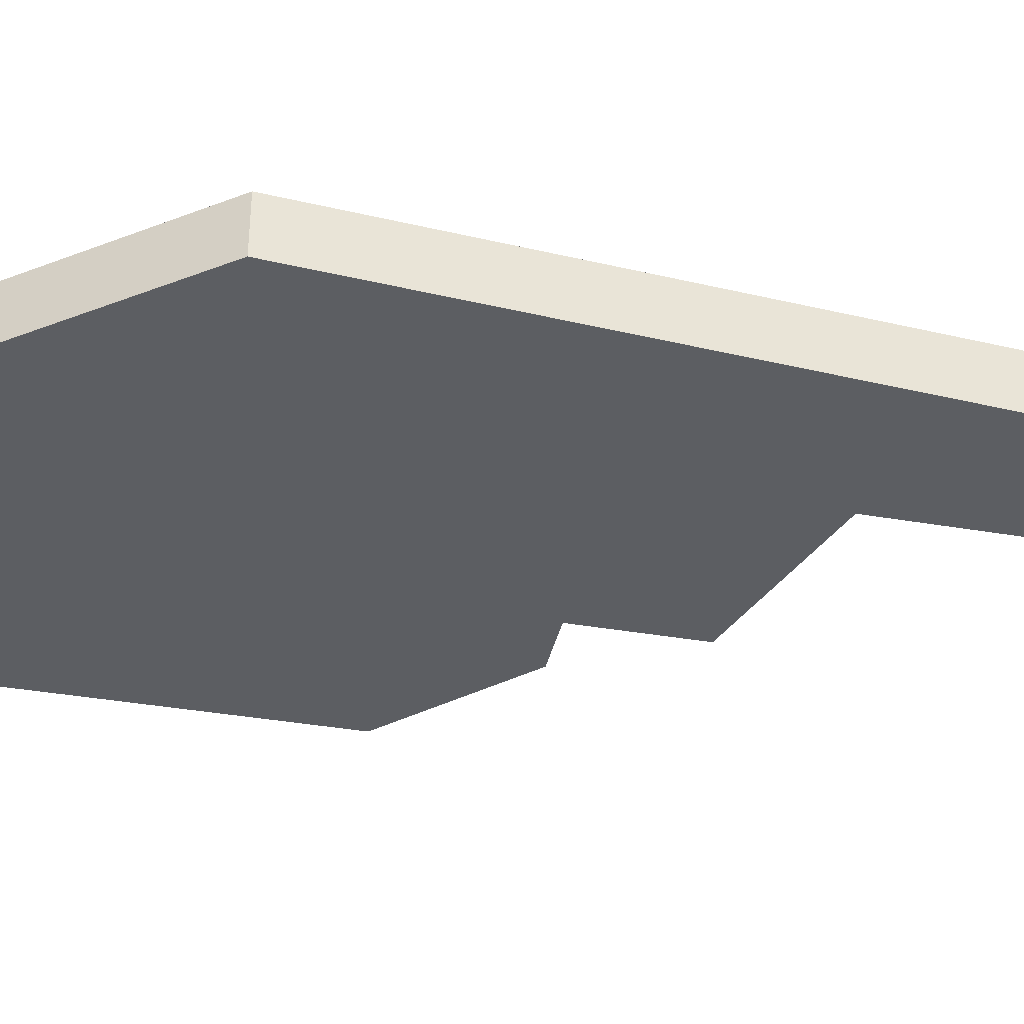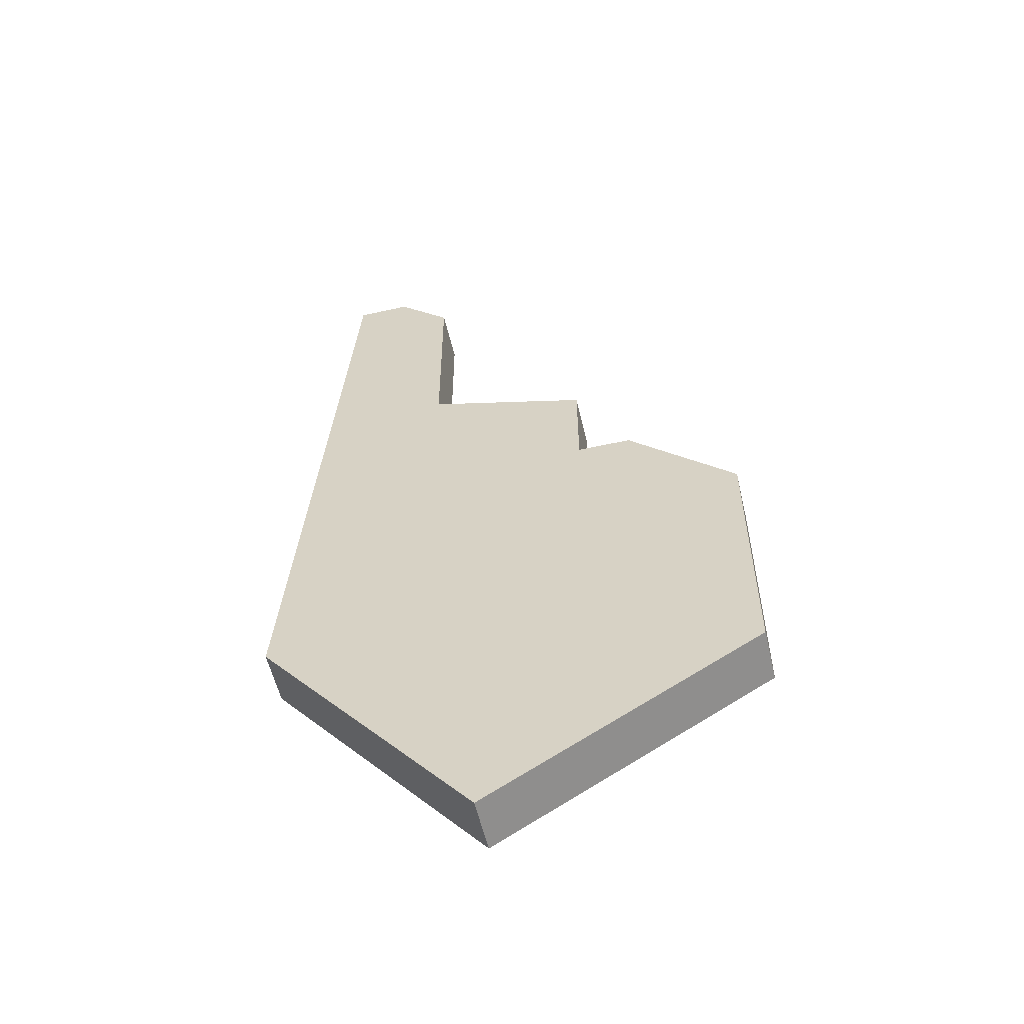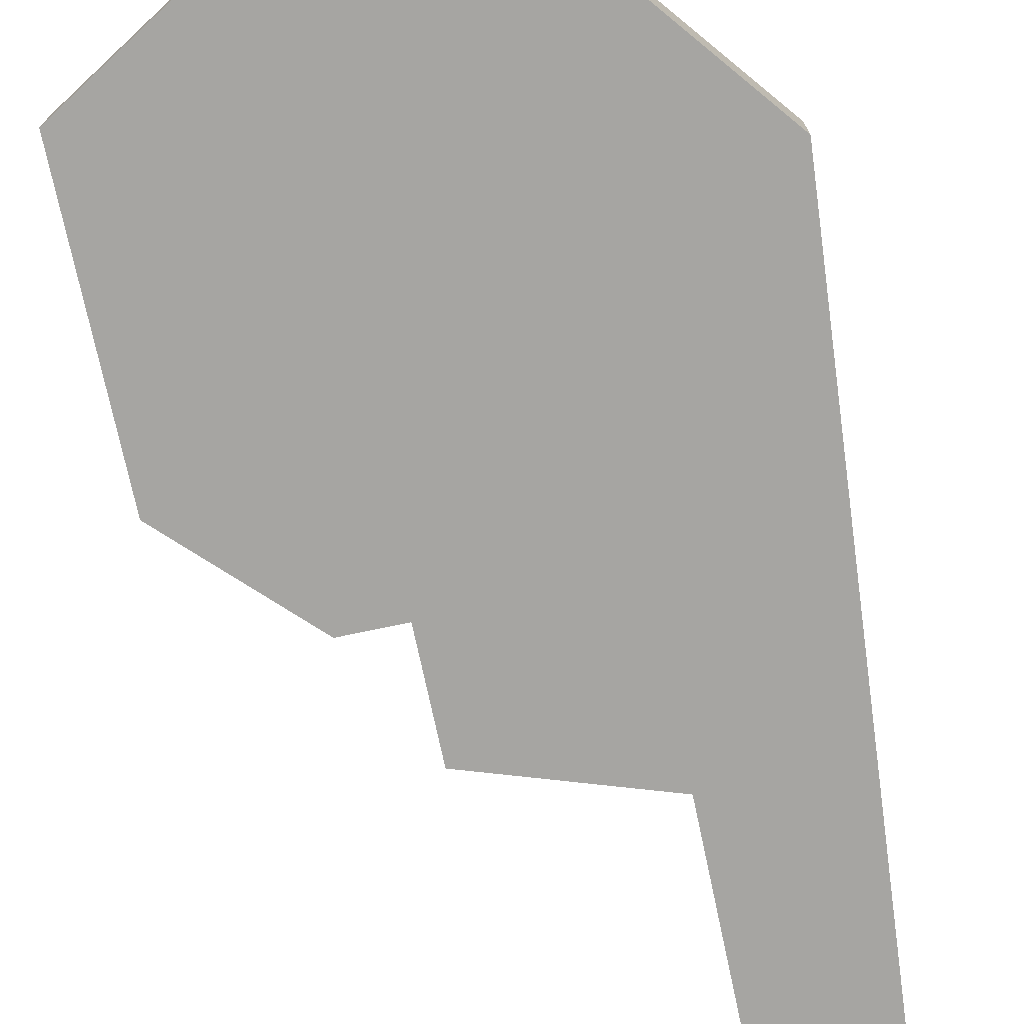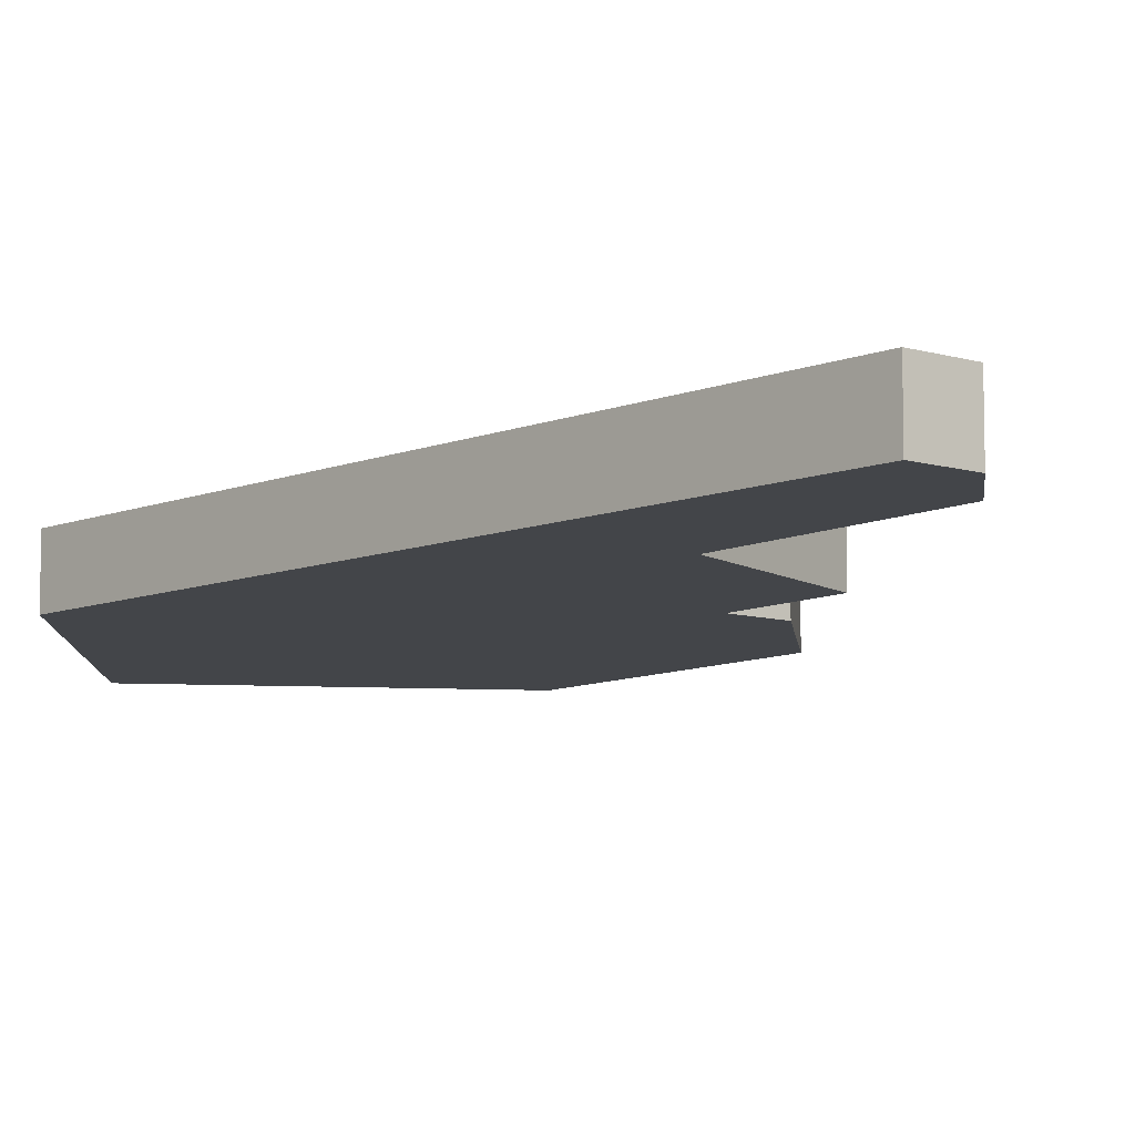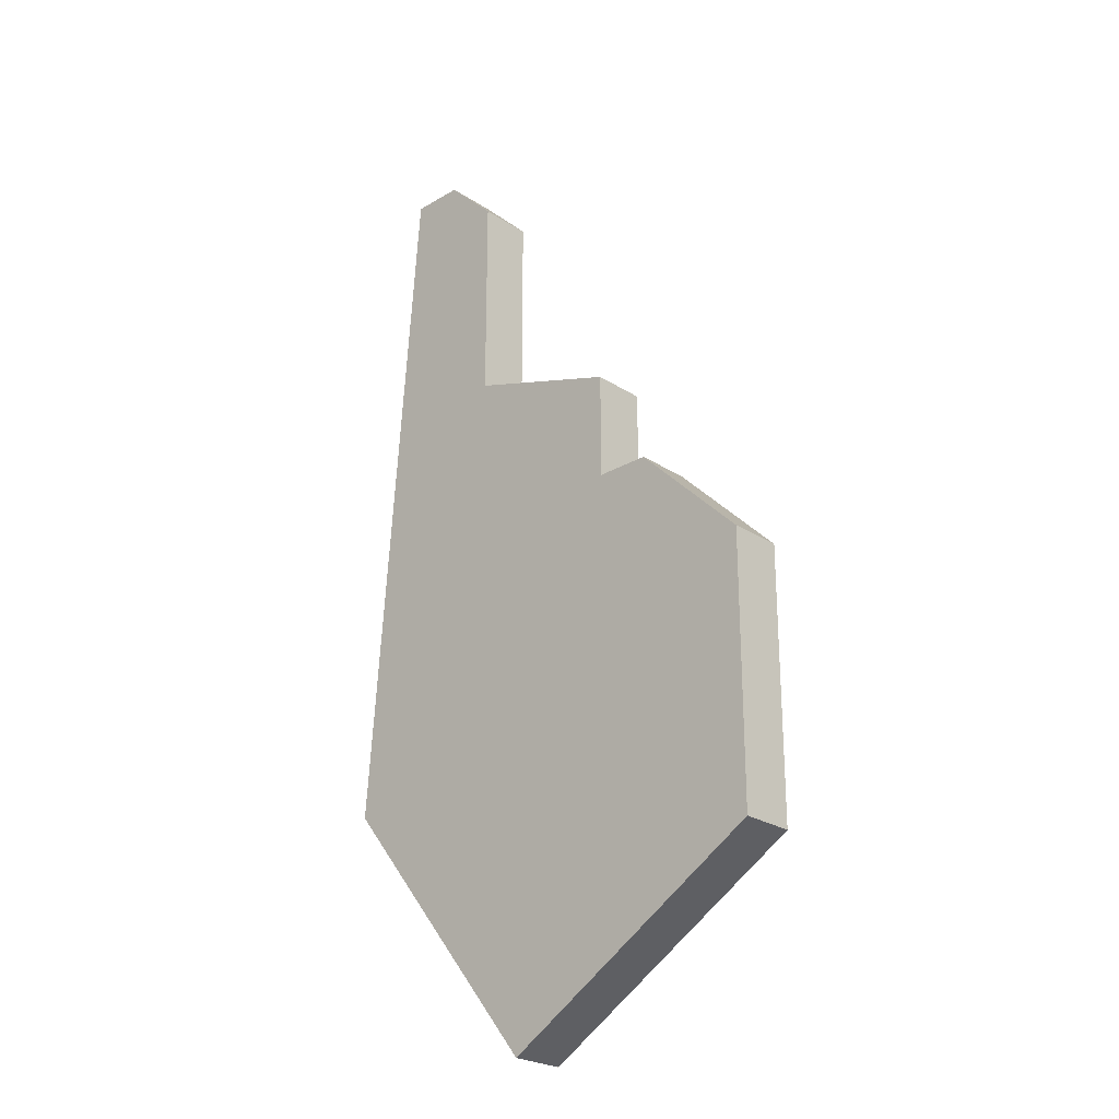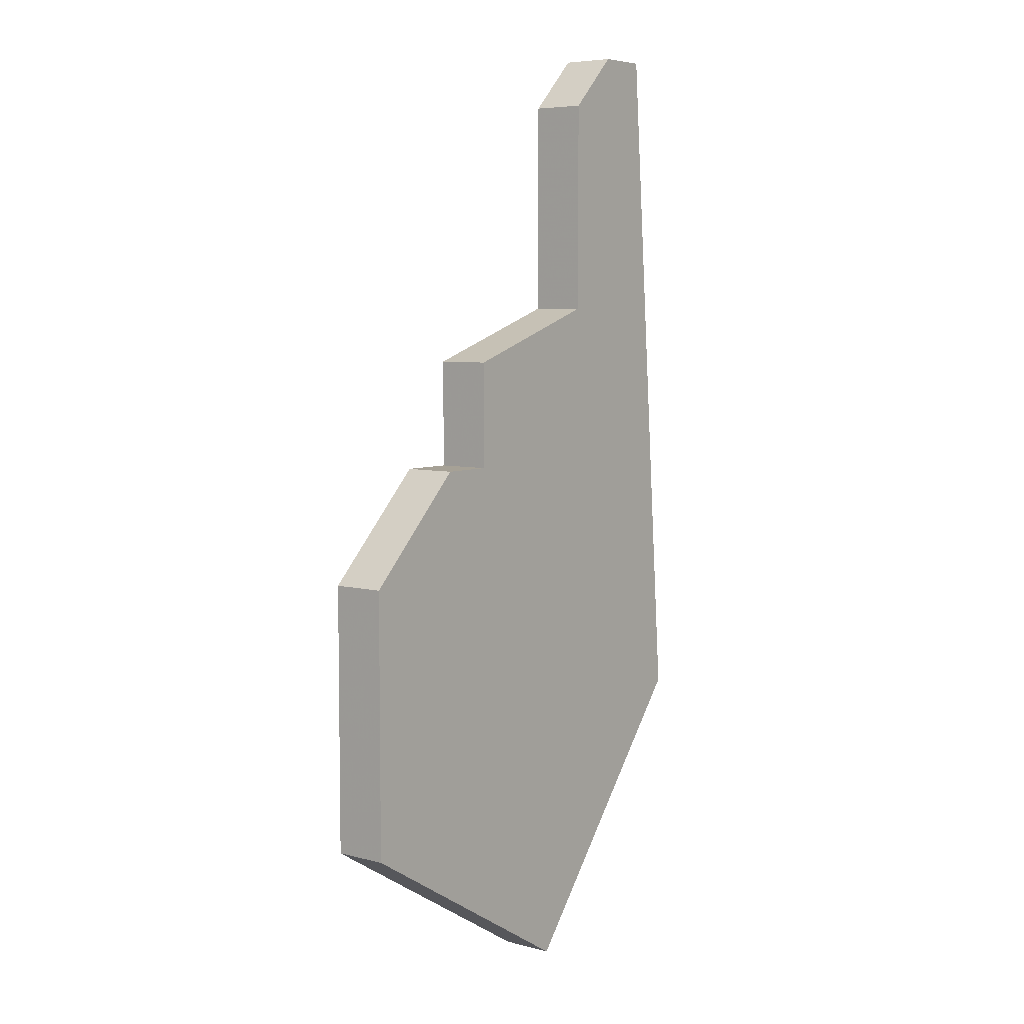
<metadata>
{"format":"obj","ext":"obj","renderer":"f3d","projection":"perspective","resolution":1024,"background":"white","views":[{"elev":-38.0,"azim":77.6,"up":"+Z"},{"elev":-56.8,"azim":-166.8,"up":"+Y"},{"elev":-73.6,"azim":12.0,"up":"+Z"},{"elev":-8.9,"azim":141.2,"up":"+Z"},{"elev":-25.1,"azim":-136.3,"up":"+Y"},{"elev":6.2,"azim":-51.9,"up":"+Y"}]}
</metadata>
<code>
v 1651 -409 0
v 1650 -410 0
v 1650 -414 0
v 1647 -415 0
v 1647 -417 0
v 1646 -417 0
v 1644 -419 0
v 1644 -424 0
v 1649 -427 0
v 1653 -422 0
v 1652 -409 0
v 1651 -409 1
v 1650 -410 1
v 1650 -414 1
v 1647 -415 1
v 1647 -417 1
v 1646 -417 1
v 1644 -419 1
v 1644 -424 1
v 1649 -427 1
v 1653 -422 1
v 1652 -409 1
f 2 1 11
f 5 4 3
f 7 6 5
f 9 8 7
f 11 10 9
f 3 2 11
f 9 7 5
f 3 11 9
f 9 5 3
f 22 12 13
f 14 15 16
f 16 17 18
f 18 19 20
f 20 21 22
f 22 13 14
f 16 18 20
f 20 22 14
f 14 16 20
f 13 12 2
f 2 12 1
f 14 13 3
f 3 13 2
f 15 14 4
f 4 14 3
f 16 15 5
f 5 15 4
f 17 16 6
f 6 16 5
f 18 17 7
f 7 17 6
f 19 18 8
f 8 18 7
f 20 19 9
f 9 19 8
f 21 20 10
f 10 20 9
f 12 22 1
f 1 22 11
f 22 21 11
f 11 21 10

</code>
